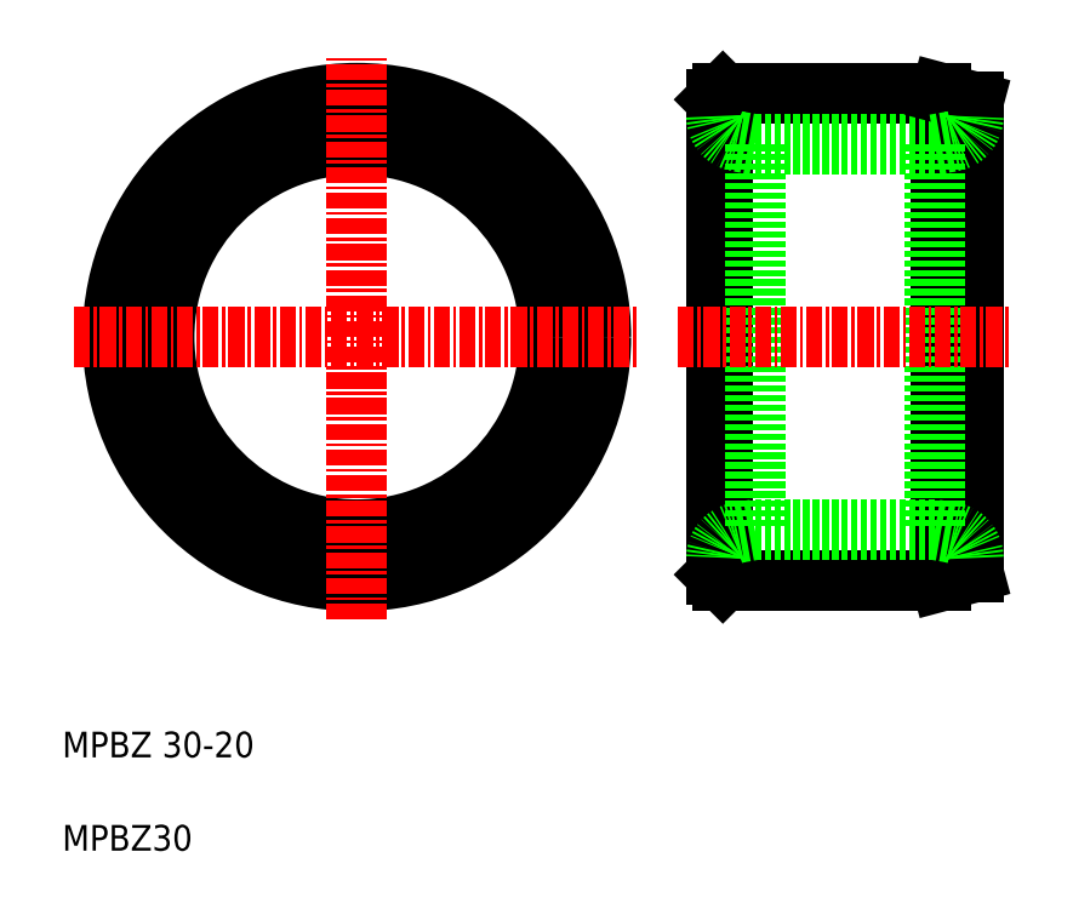
<metadata>
{"format":"dxf","ext":"dxf","renderer":"ezdxf+matplotlib","layout":"modelspace","background":"white","min_lineweight":24,"dpi":150}
</metadata>
<code>
0
SECTION
2
ENTITIES
0
LINE
8
0
10
62.84
20
98.76
30
0
11
62.84
21
60.76
31
0
0
LINE
8
0
10
79.84
20
98.76
30
0
11
79.84
21
60.76
31
0
0
LINE
8
0
10
62.34
20
98.26
30
0
11
62.34
21
61.26
31
0
0
LINE
8
0
10
82.34
20
61.43
30
0
11
82.34
21
98.09
31
0
0
CIRCLE
8
0
10
34.34
20
79.76
30
0
40
19
0
CIRCLE
8
0
10
34.34
20
79.76
30
0
40
15
0
LINE
8
0
10
79.34
20
94.76
30
0
11
79.34
21
64.76
31
0
0
LINE
8
0
10
65.34
20
94.76
30
0
11
65.34
21
64.76
31
0
0
LINE
8
CENTER
10
34.34
20
57.76
30
0
11
34.34
21
101.8
31
0
0
TEXT
8
0
10
11.41
20
47.03
30
0
40
2
1
MPBZ 30-20
0
TEXT
8
0
10
11.41
20
39.76
30
0
40
2
1
MPBZ30
0
LINE
8
CENTER
10
12.34
20
79.76
30
0
11
56.34
21
79.76
31
0
0
LINE
8
0
10
62.84
20
60.76
30
0
11
79.84
21
60.76
31
0
0
LINE
8
0
10
82.34
20
61.43
30
0
11
79.84
21
60.76
31
0
0
LINE
8
0
10
65.34
20
64.76
30
0
11
79.34
21
64.76
31
0
0
LINE
8
CENTER
10
59.34
20
79.76
30
0
11
85.34
21
79.76
31
0
0
LINE
8
0
10
79.84
20
98.76
30
0
11
62.84
21
98.76
31
0
0
LINE
8
0
10
65.34
20
94.76
30
0
11
79.34
21
94.76
31
0
0
LINE
8
0
10
82.34
20
98.09
30
0
11
79.84
21
98.76
31
0
0
LINE
8
0
10
62.84
20
60.76
30
0
11
62.34
21
61.26
31
0
0
LINE
8
0
10
62.34
20
98.26
30
0
11
62.84
21
98.76
31
0
0
LINE
8
0
10
65.34
20
94.76
30
0
11
64
21
95
31
0
0
ARC
8
0
10
64.34
20
96.97
30
0
40
2
50
180
51
260
0
ARC
8
0
10
64.34
20
62.55
30
0
40
2
50
100
51
180
0
LINE
8
0
10
65.34
20
64.76
30
0
11
64
21
64.52
31
0
0
ARC
8
0
10
80.34
20
96.97
30
0
40
2
50
280
51
7e-15
0
LINE
8
0
10
79.34
20
94.76
30
0
11
80.69
21
95
31
0
0
ARC
8
0
10
80.34
20
62.55
30
0
40
2
50
7e-15
51
80
0
LINE
8
0
10
79.34
20
64.76
30
0
11
80.69
21
64.52
31
0
0
ENDSEC
0
EOF

</code>
